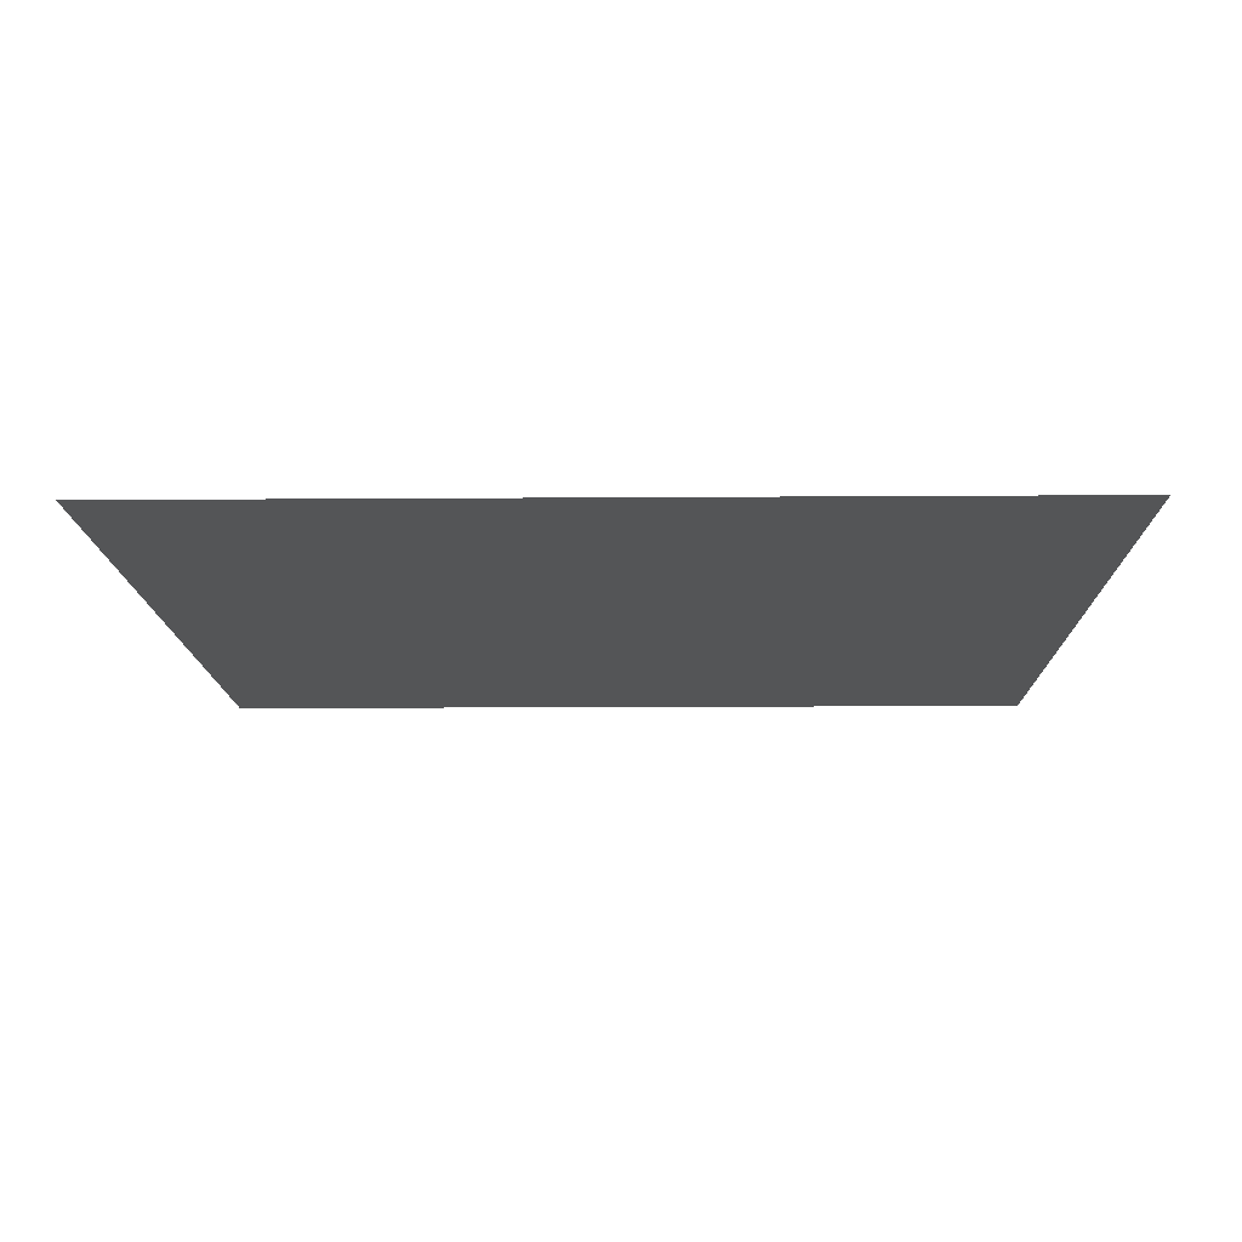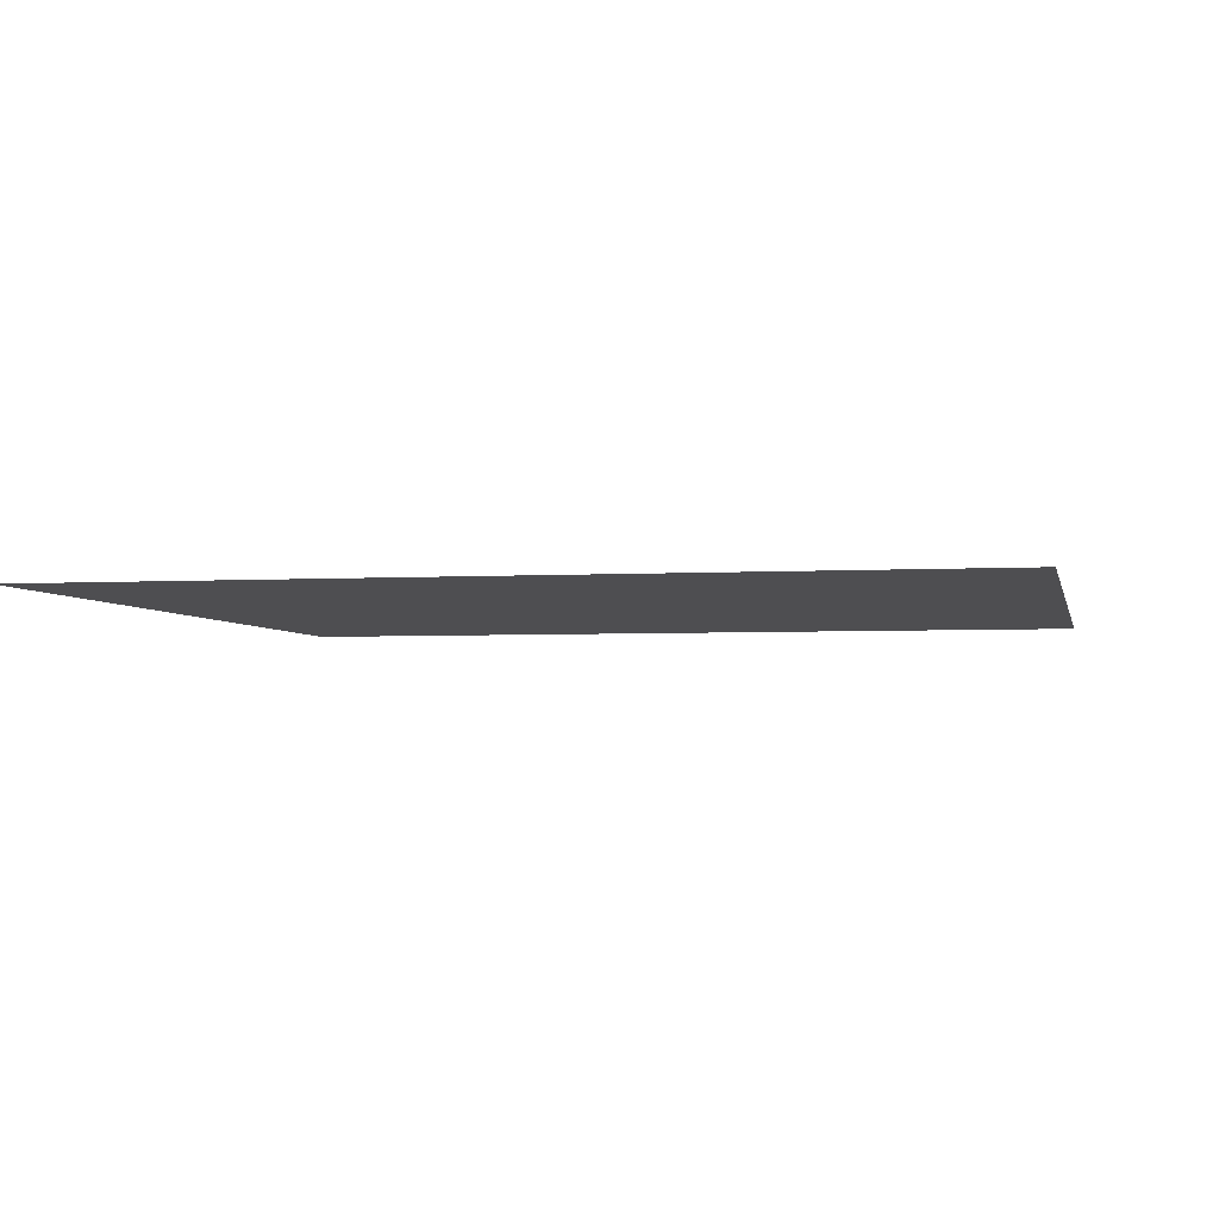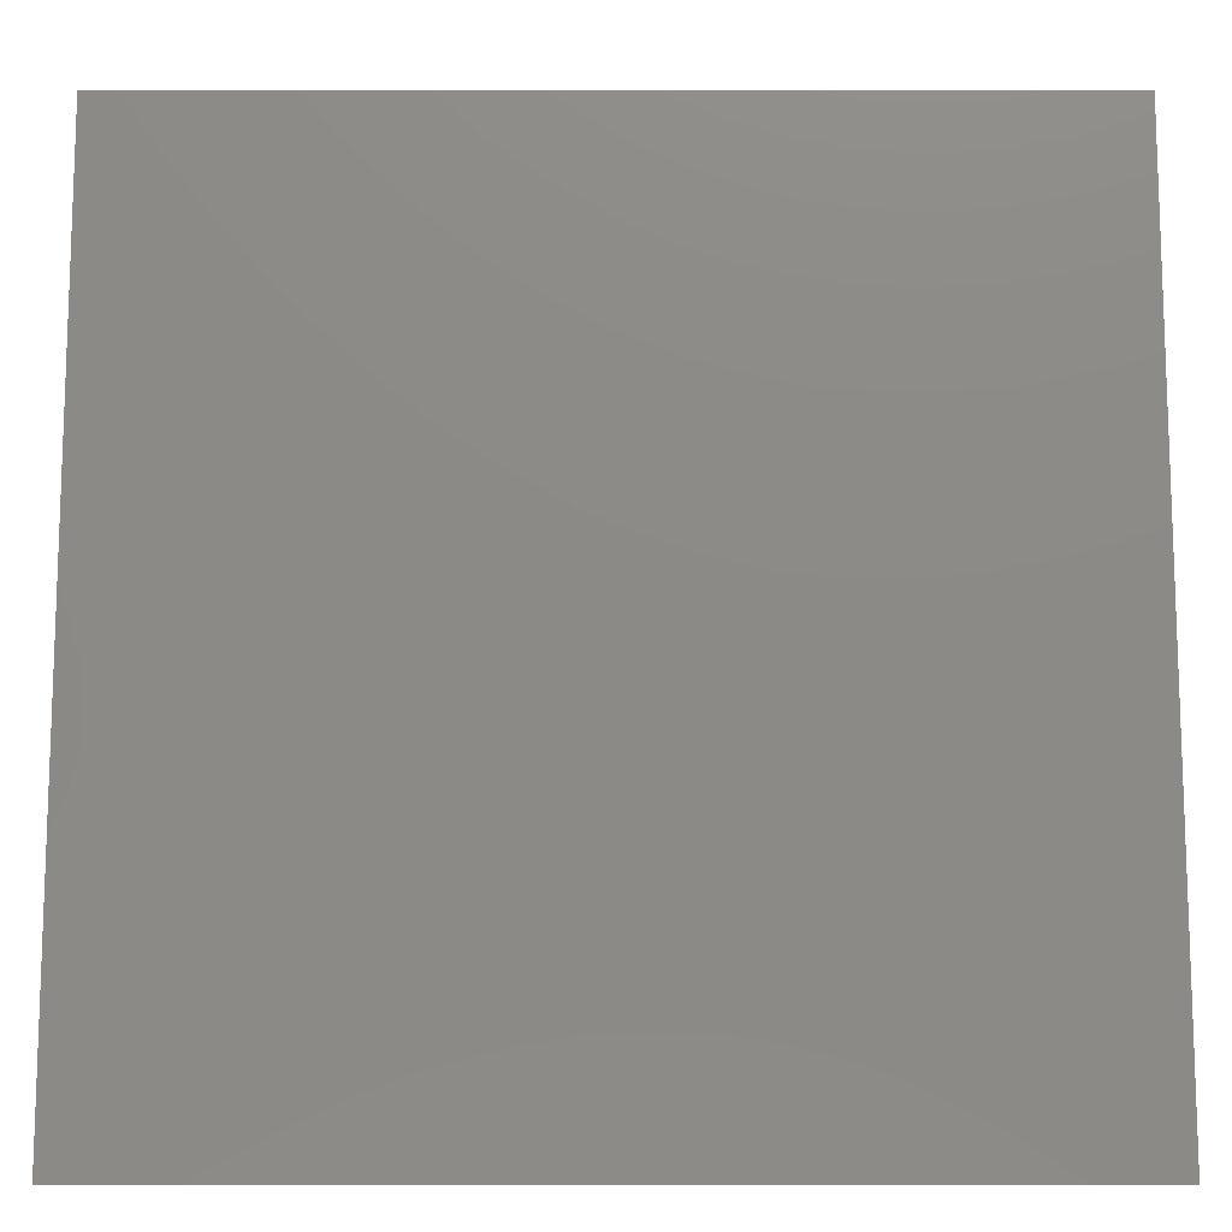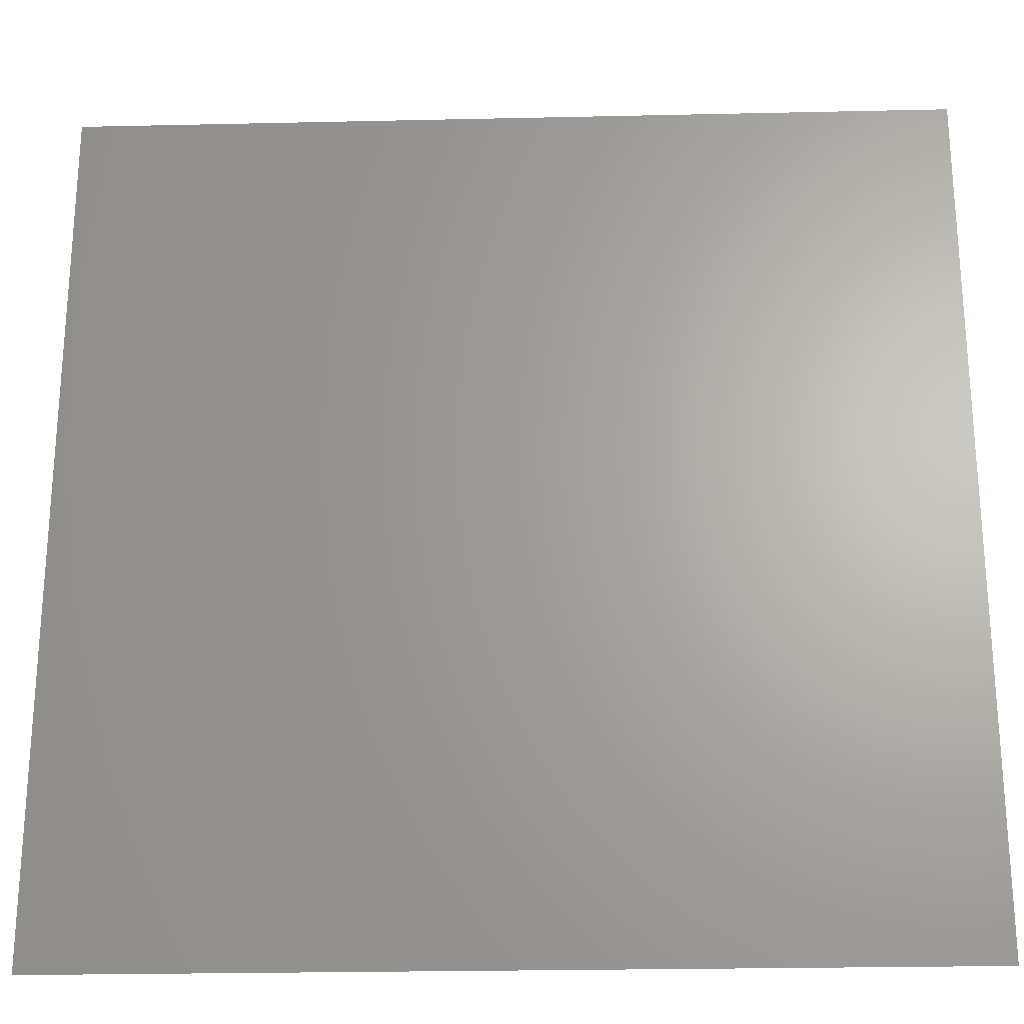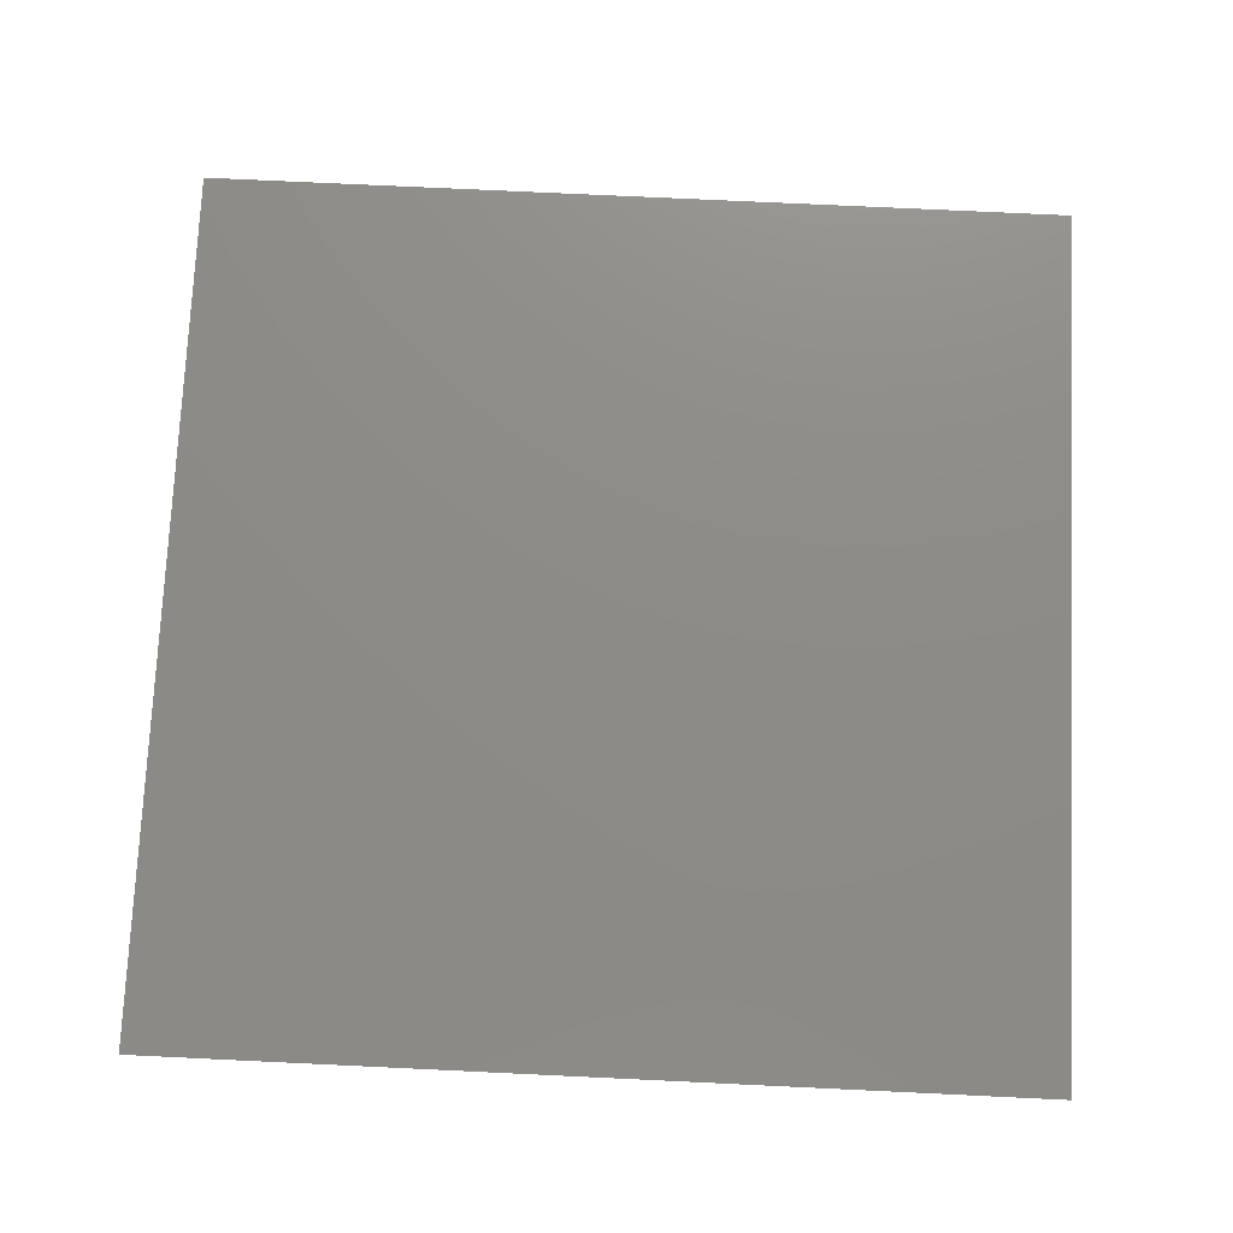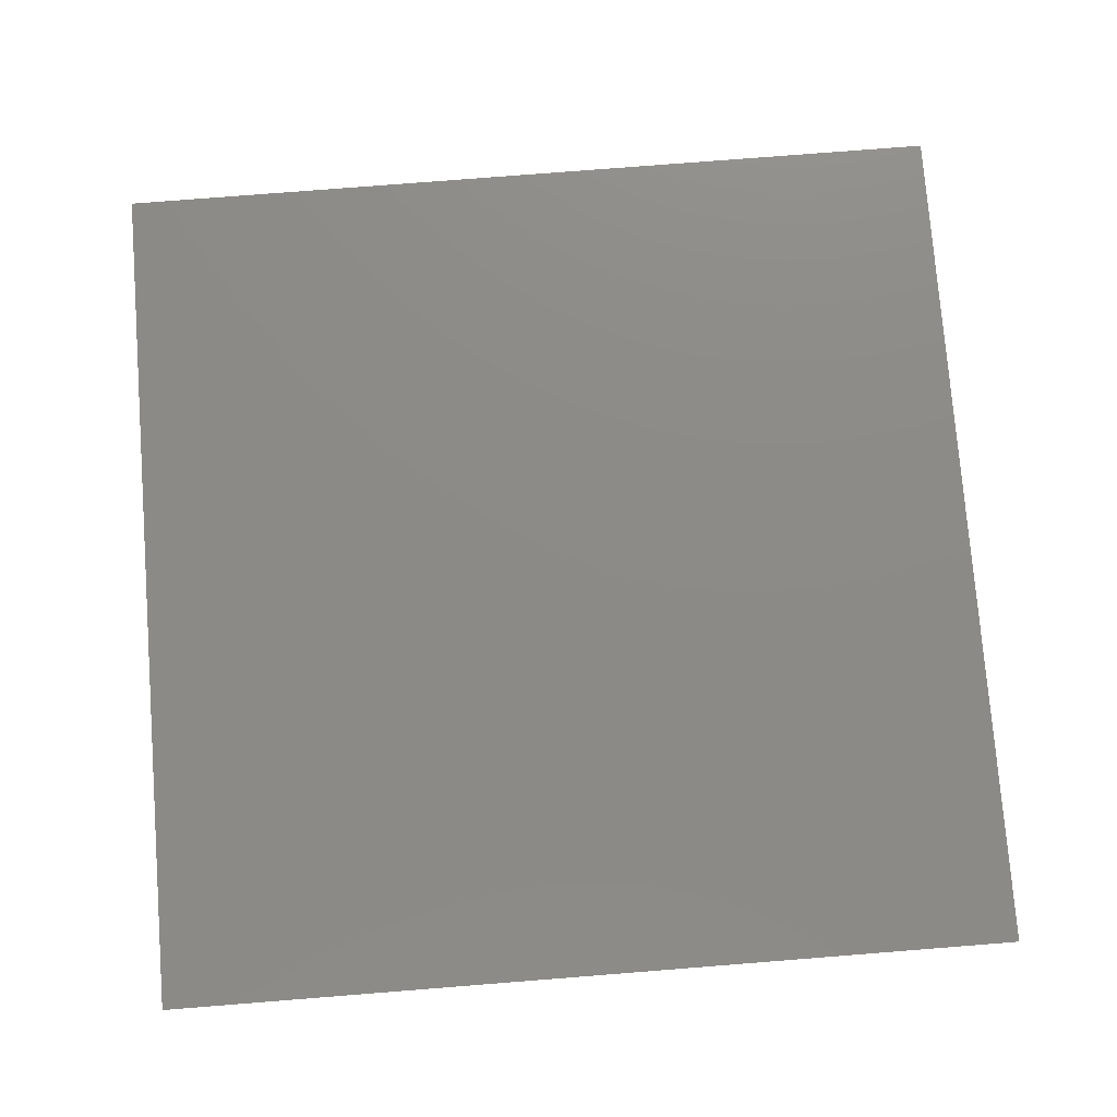
<metadata>
{"format":"stl","ext":"stl","renderer":"f3d","projection":"perspective","resolution":1024,"background":"white","views":[{"elev":-12.8,"azim":91.0,"up":"+Z"},{"elev":-3.6,"azim":11.6,"up":"+Z"},{"elev":-12.7,"azim":-0.0,"up":"+Y"},{"elev":-24.5,"azim":-177.9,"up":"+Y"},{"elev":75.3,"azim":92.7,"up":"+Z"},{"elev":76.8,"azim":-4.5,"up":"+Z"}]}
</metadata>
<code>
# stl→obj: 4 verts, 2 faces
v -1355 -1200 2580
v -1605 -950 2580
v -1355 -950 2580
v -1605 -1200 2580
f 1 2 3
f 1 4 2

</code>
